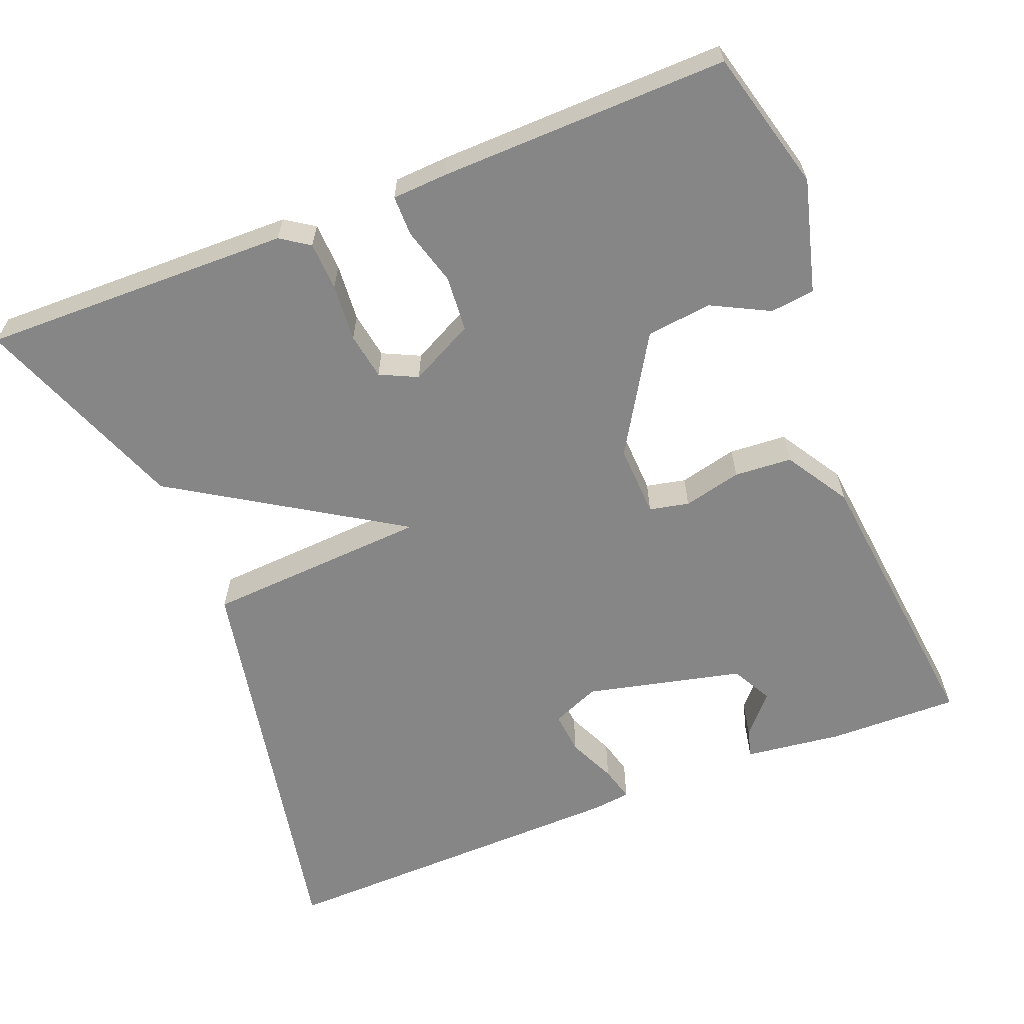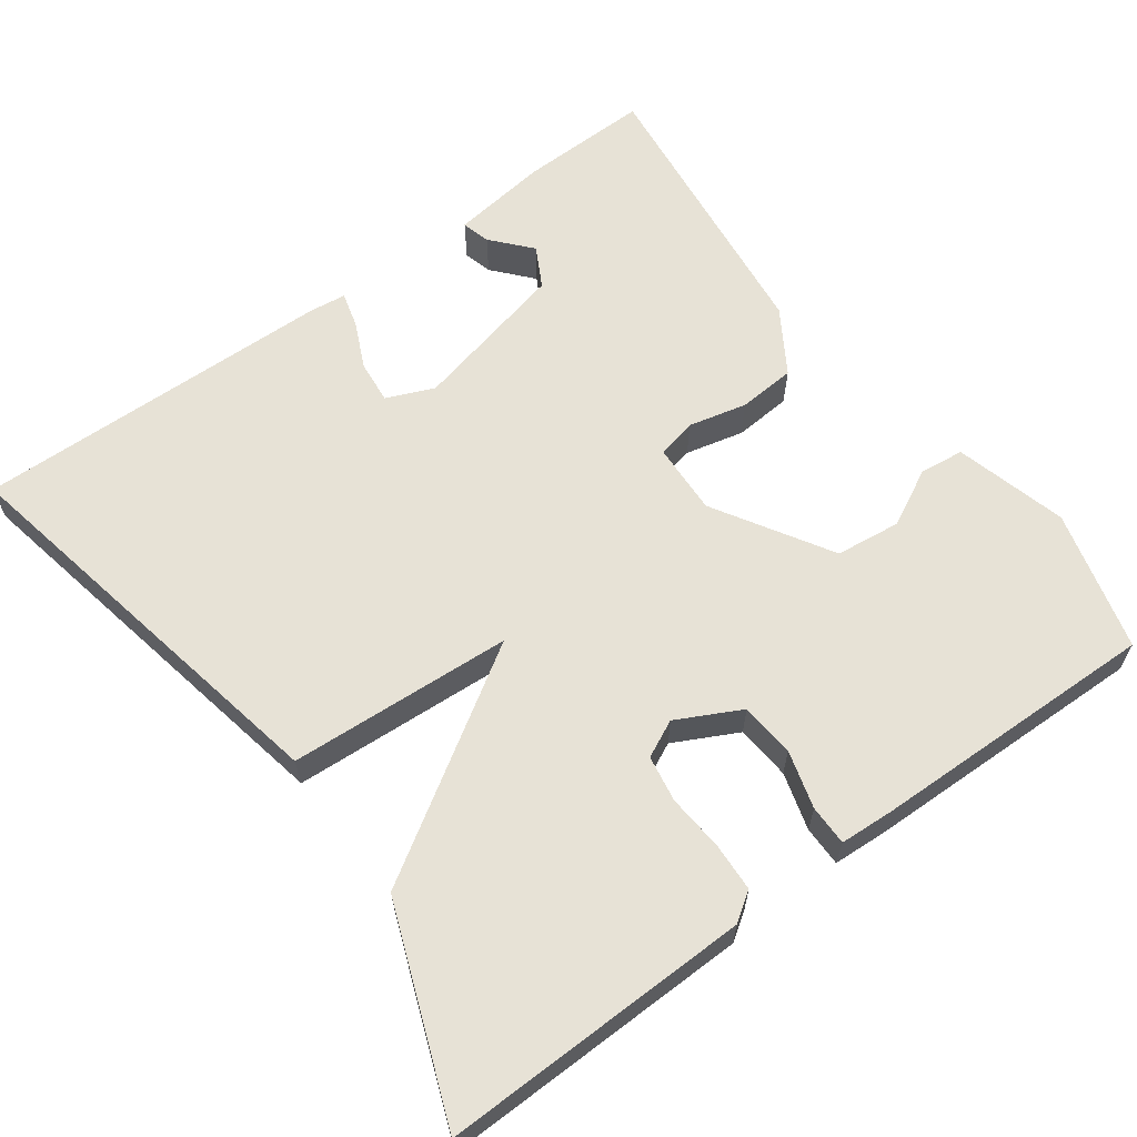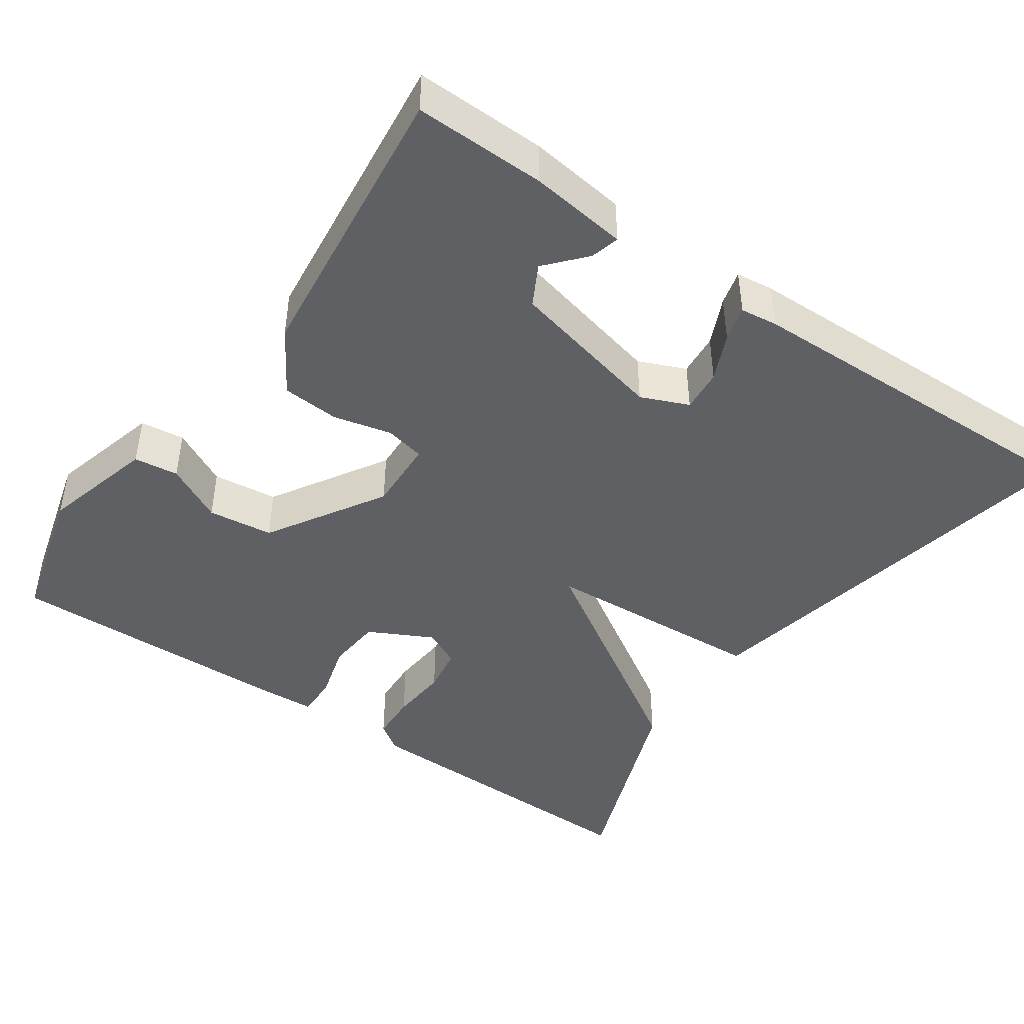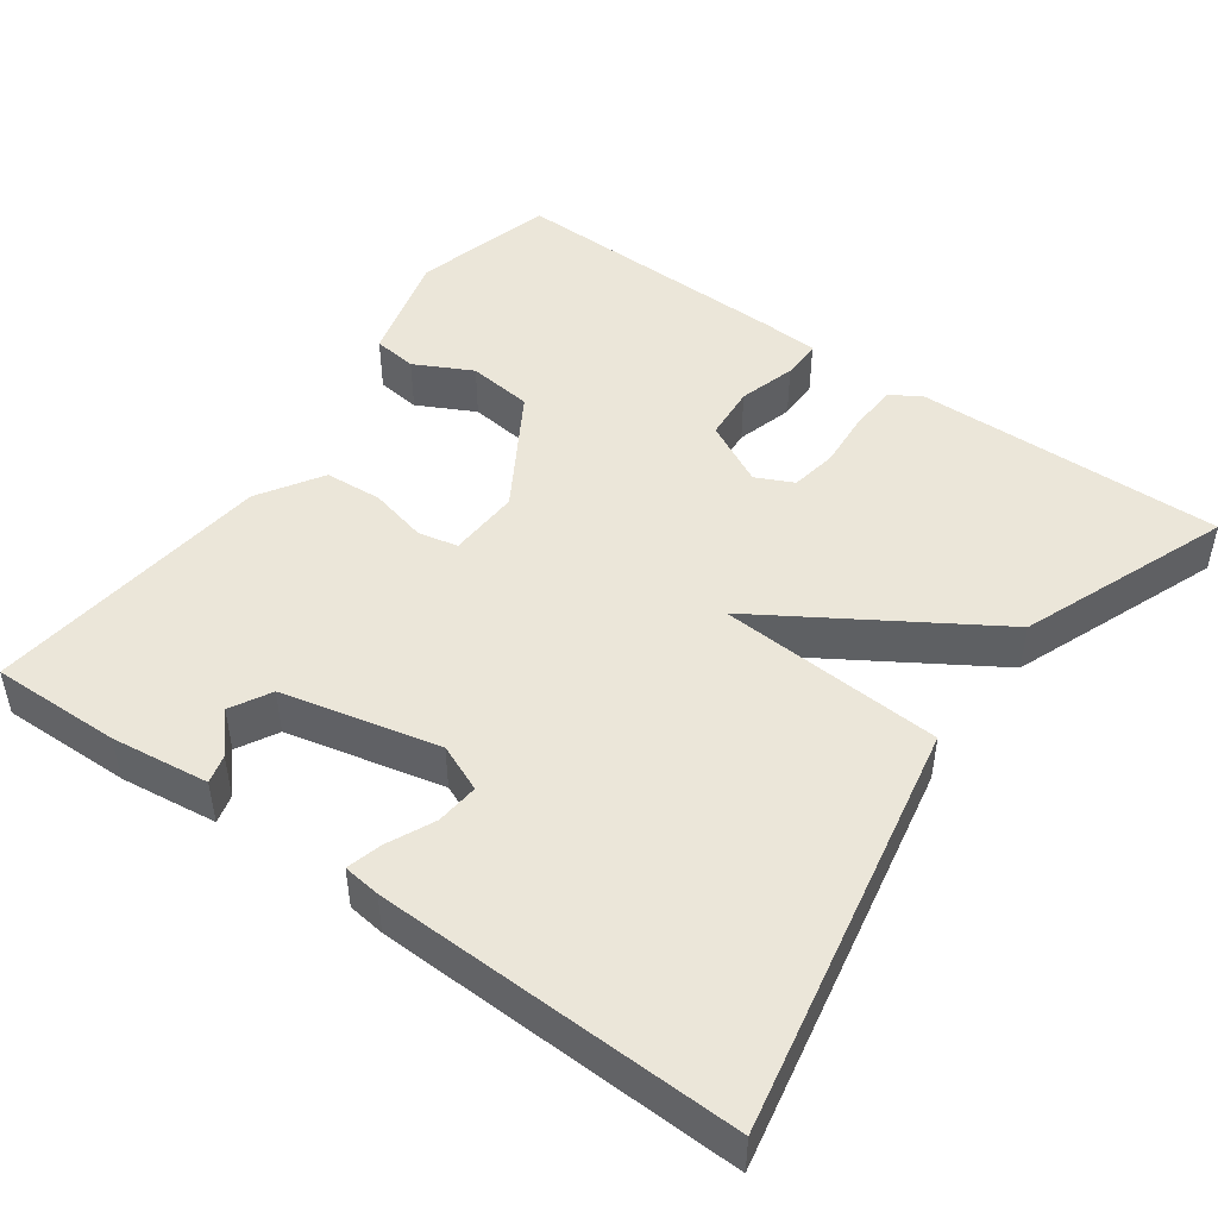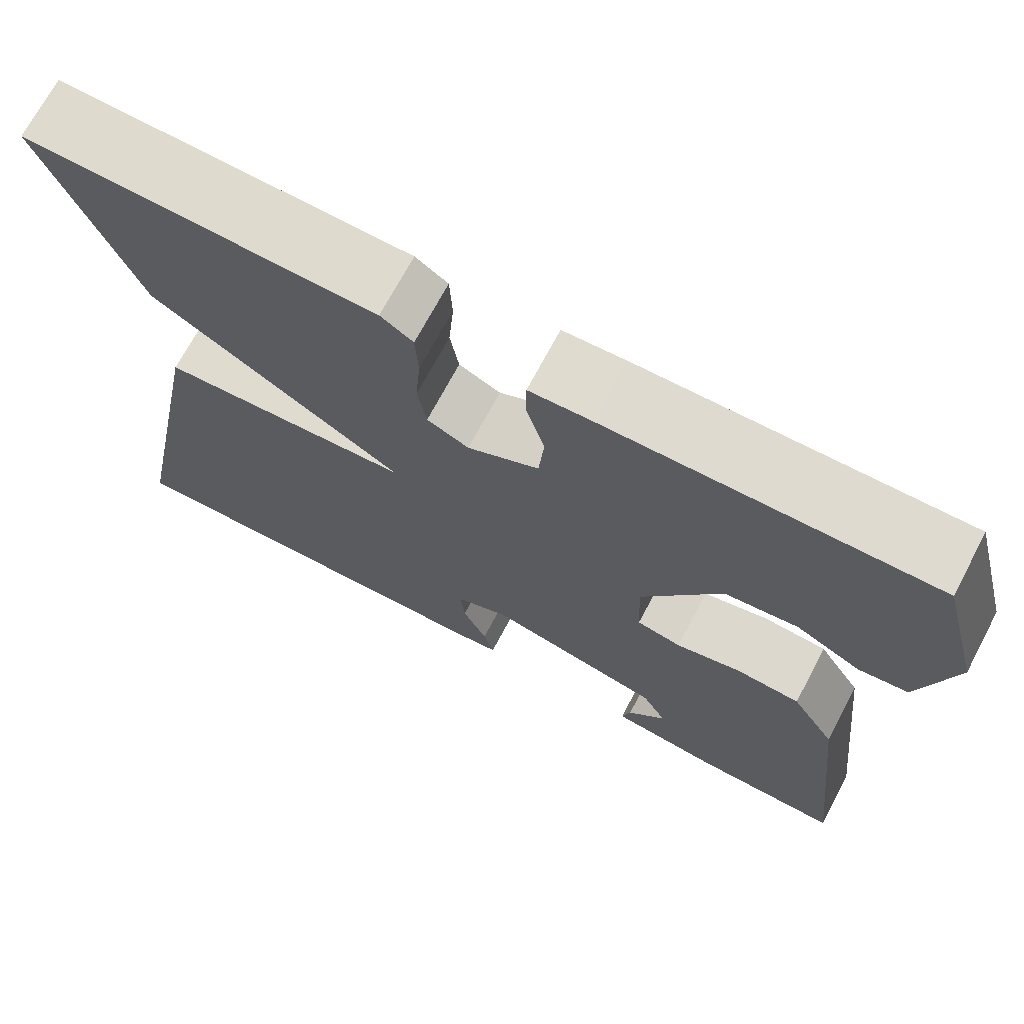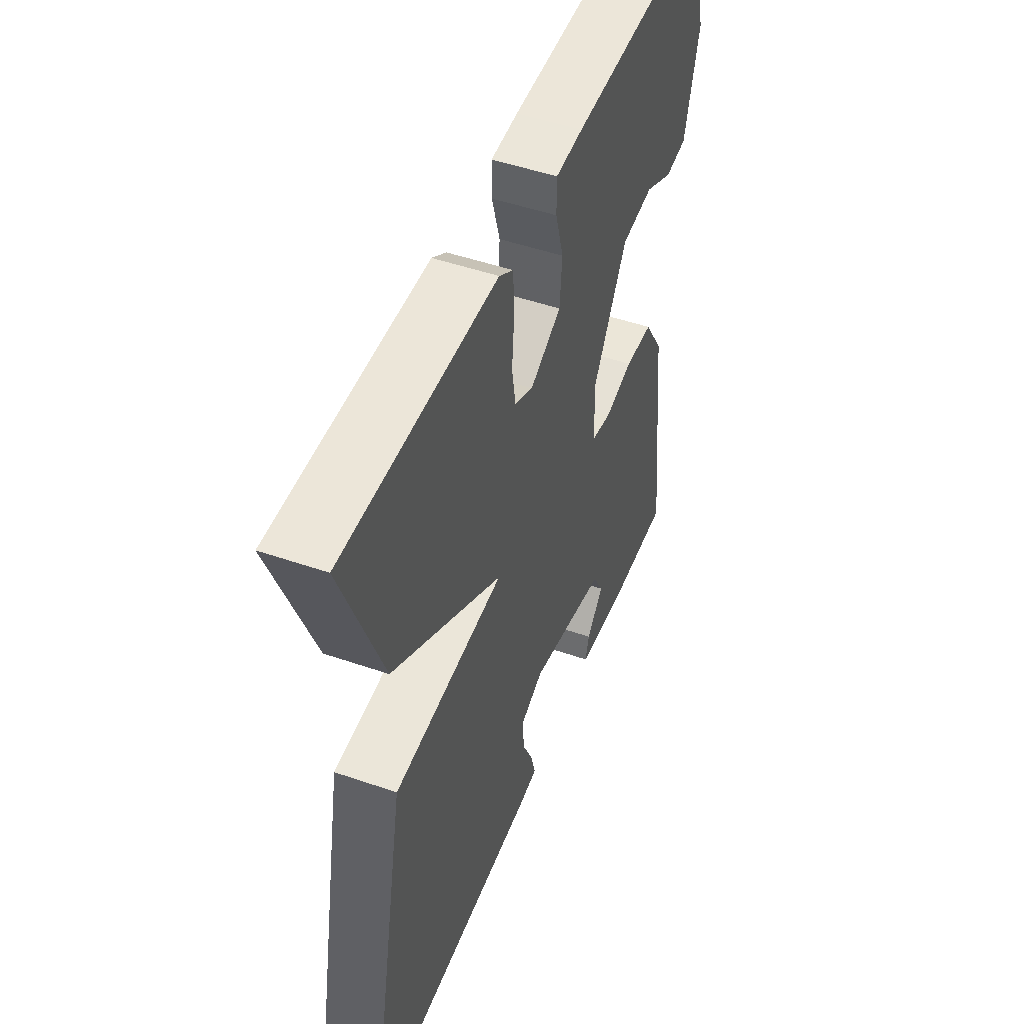
<metadata>
{"format":"obj","ext":"obj","renderer":"f3d","projection":"perspective","resolution":1024,"background":"white","views":[{"elev":-62.0,"azim":21.6,"up":"+Y"},{"elev":62.9,"azim":-36.3,"up":"+Y"},{"elev":-44.6,"azim":145.1,"up":"+Y"},{"elev":47.5,"azim":-144.2,"up":"+Y"},{"elev":70.9,"azim":28.0,"up":"+Z"},{"elev":49.1,"azim":-69.0,"up":"+Z"}]}
</metadata>
<code>
v 0.5 0.07 -0.5
v 0.332 0.07 -0.497
v 0.206 0.07 -0.481
v 0.216 0.07 -0.444
v 0.26 0.07 -0.394
v 0.232 0.07 -0.342
v 0.03 0.07 -0.295
v -0.031 0.07 -0.321
v -0.026 0.07 -0.376
v 0.002 0.07 -0.437
v 0.014 0.07 -0.482
v -0.034 0.07 -0.488
v -0.5 0.07 -0.5
v -0.396 0.07 0.029
v -0.107 0.07 0.047
v -0.396 0.07 0.229
v -0.5 0.07 0.5
v -0.101 0.07 0.493
v -0.064 0.07 0.468
v -0.061 0.07 0.406
v -0.067 0.07 0.332
v -0.057 0.07 0.272
v -0.009 0.07 0.249
v 0.073 0.07 0.291
v 0.079 0.07 0.362
v 0.058 0.07 0.436
v 0.058 0.07 0.488
v 0.129 0.07 0.492
v 0.5 0.07 0.5
v 0.548 0.07 0.319
v 0.509 0.07 0.174
v 0.452 0.07 0.167
v 0.378 0.07 0.205
v 0.294 0.07 0.195
v 0.203 0.07 0.045
v 0.207 0.07 -0.048
v 0.258 0.07 -0.059
v 0.333 0.07 -0.041
v 0.407 0.07 -0.046
v 0.458 0.07 -0.128
v 0.5 0 -0.5
v 0.332 0 -0.497
v 0.206 0 -0.481
v 0.216 0 -0.444
v 0.26 0 -0.394
v 0.232 0 -0.342
v 0.03 0 -0.295
v -0.031 0 -0.321
v -0.026 0 -0.376
v 0.002 0 -0.437
v 0.014 0 -0.482
v -0.034 0 -0.488
v -0.5 0 -0.5
v -0.396 0 0.029
v -0.107 0 0.047
v -0.396 0 0.229
v -0.5 0 0.5
v -0.101 0 0.493
v -0.064 0 0.468
v -0.061 0 0.406
v -0.067 0 0.332
v -0.057 0 0.272
v -0.009 0 0.249
v 0.073 0 0.291
v 0.079 0 0.362
v 0.058 0 0.436
v 0.058 0 0.488
v 0.129 0 0.492
v 0.5 0 0.5
v 0.548 0 0.319
v 0.509 0 0.174
v 0.452 0 0.167
v 0.378 0 0.205
v 0.294 0 0.195
v 0.203 0 0.045
v 0.207 0 -0.048
v 0.258 0 -0.059
v 0.333 0 -0.041
v 0.407 0 -0.046
v 0.458 0 -0.128
f 40 1 2
f 39 40 2
f 38 39 2
f 37 38 2
f 36 37 2
f 31 32 33
f 30 31 33
f 29 30 33
f 28 29 33
f 27 28 33
f 26 27 33
f 25 26 33
f 24 25 33 34
f 23 24 34 35
f 19 20 21
f 18 19 21
f 17 18 21
f 16 17 21
f 15 16 21
f 15 21 22
f 12 13 14 15
f 9 10 11 12
f 8 9 12 15
f 23 35 36
f 22 23 36
f 15 22 36
f 8 15 36
f 7 8 36
f 2 3 4 5
f 6 7 36
f 2 5 6 36
f 42 41 80
f 42 80 79
f 42 79 78
f 42 78 77
f 42 77 76
f 73 72 71
f 73 71 70
f 73 70 69
f 73 69 68
f 73 68 67
f 73 67 66
f 73 66 65
f 74 73 65 64
f 75 74 64 63
f 61 60 59
f 61 59 58
f 61 58 57
f 61 57 56
f 61 56 55
f 62 61 55
f 55 54 53 52
f 52 51 50 49
f 55 52 49 48
f 76 75 63
f 76 63 62
f 76 62 55
f 76 55 48
f 76 48 47
f 45 44 43 42
f 76 47 46
f 76 46 45 42
f 1 41 42 2
f 2 42 43 3
f 3 43 44 4
f 4 44 45 5
f 5 45 46 6
f 6 46 47 7
f 7 47 48 8
f 8 48 49 9
f 9 49 50 10
f 10 50 51 11
f 11 51 52 12
f 12 52 53 13
f 13 53 54 14
f 14 54 55 15
f 15 55 56 16
f 16 56 57 17
f 17 57 58 18
f 18 58 59 19
f 19 59 60 20
f 20 60 61 21
f 21 61 62 22
f 22 62 63 23
f 23 63 64 24
f 24 64 65 25
f 25 65 66 26
f 26 66 67 27
f 27 67 68 28
f 28 68 69 29
f 29 69 70 30
f 30 70 71 31
f 31 71 72 32
f 32 72 73 33
f 33 73 74 34
f 34 74 75 35
f 35 75 76 36
f 36 76 77 37
f 37 77 78 38
f 38 78 79 39
f 39 79 80 40
f 40 80 41 1

</code>
